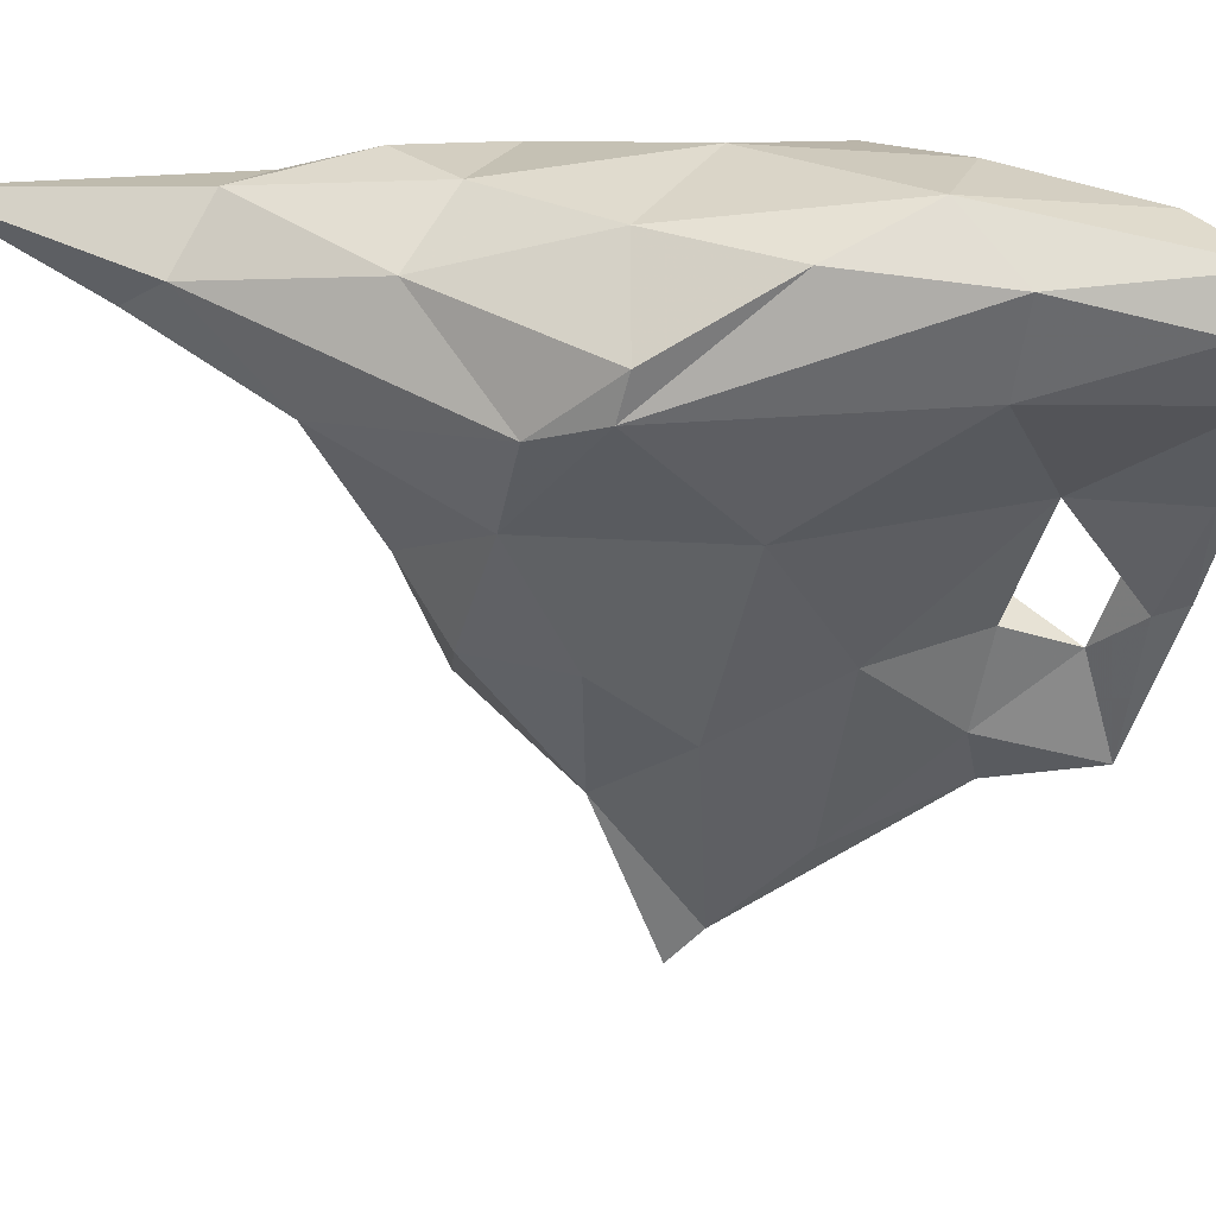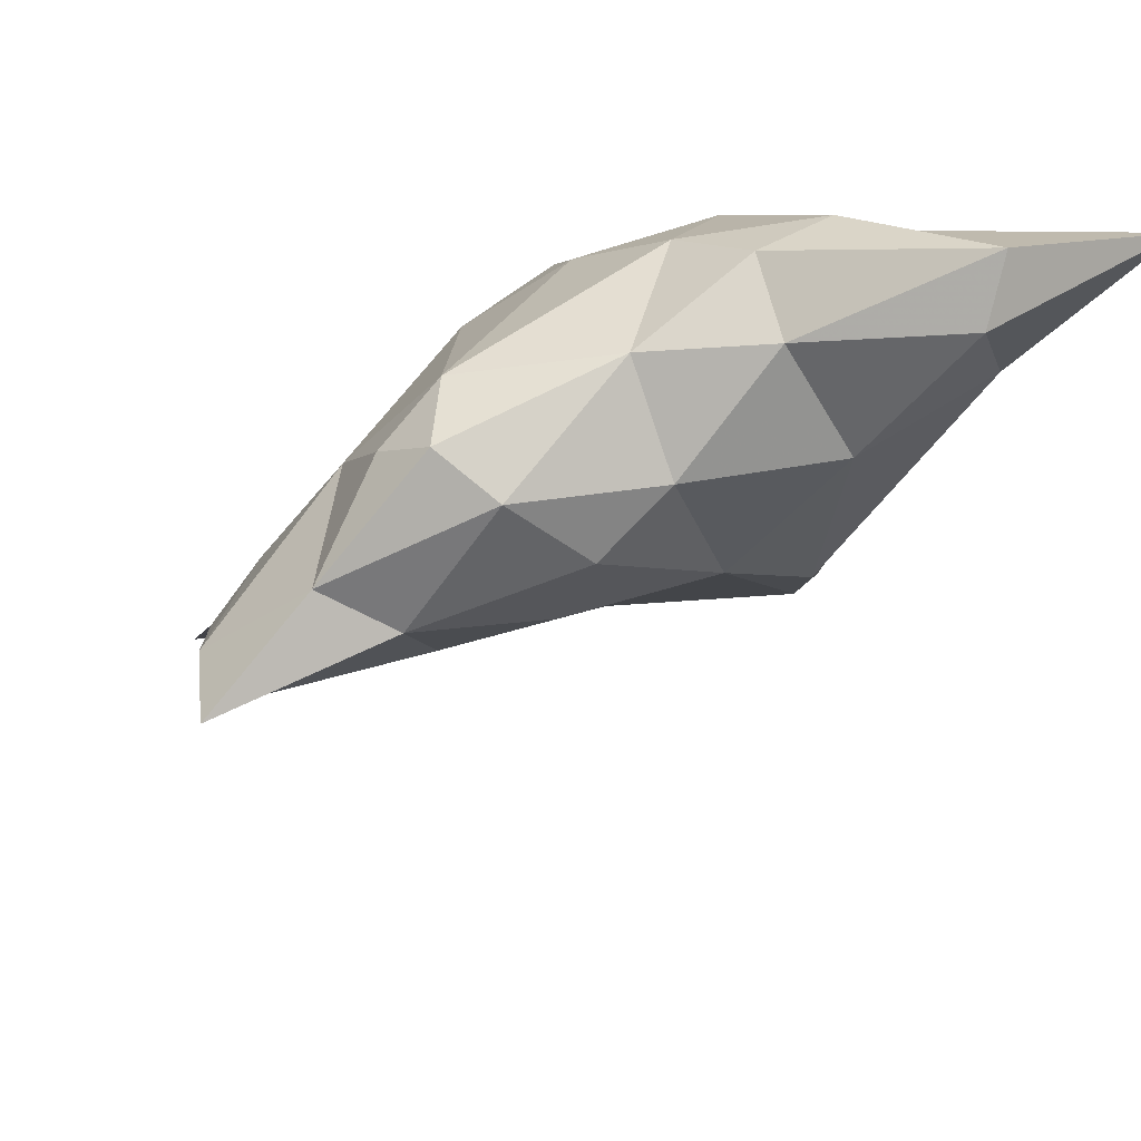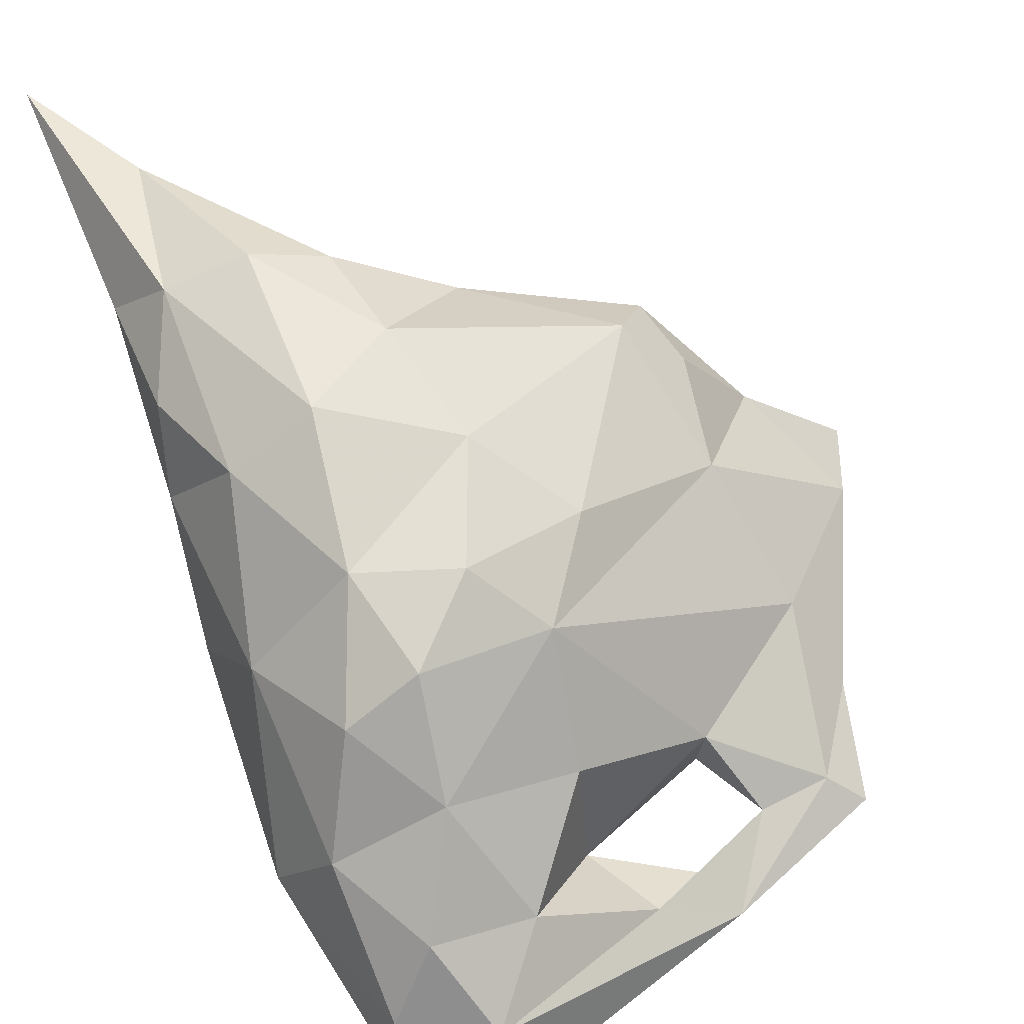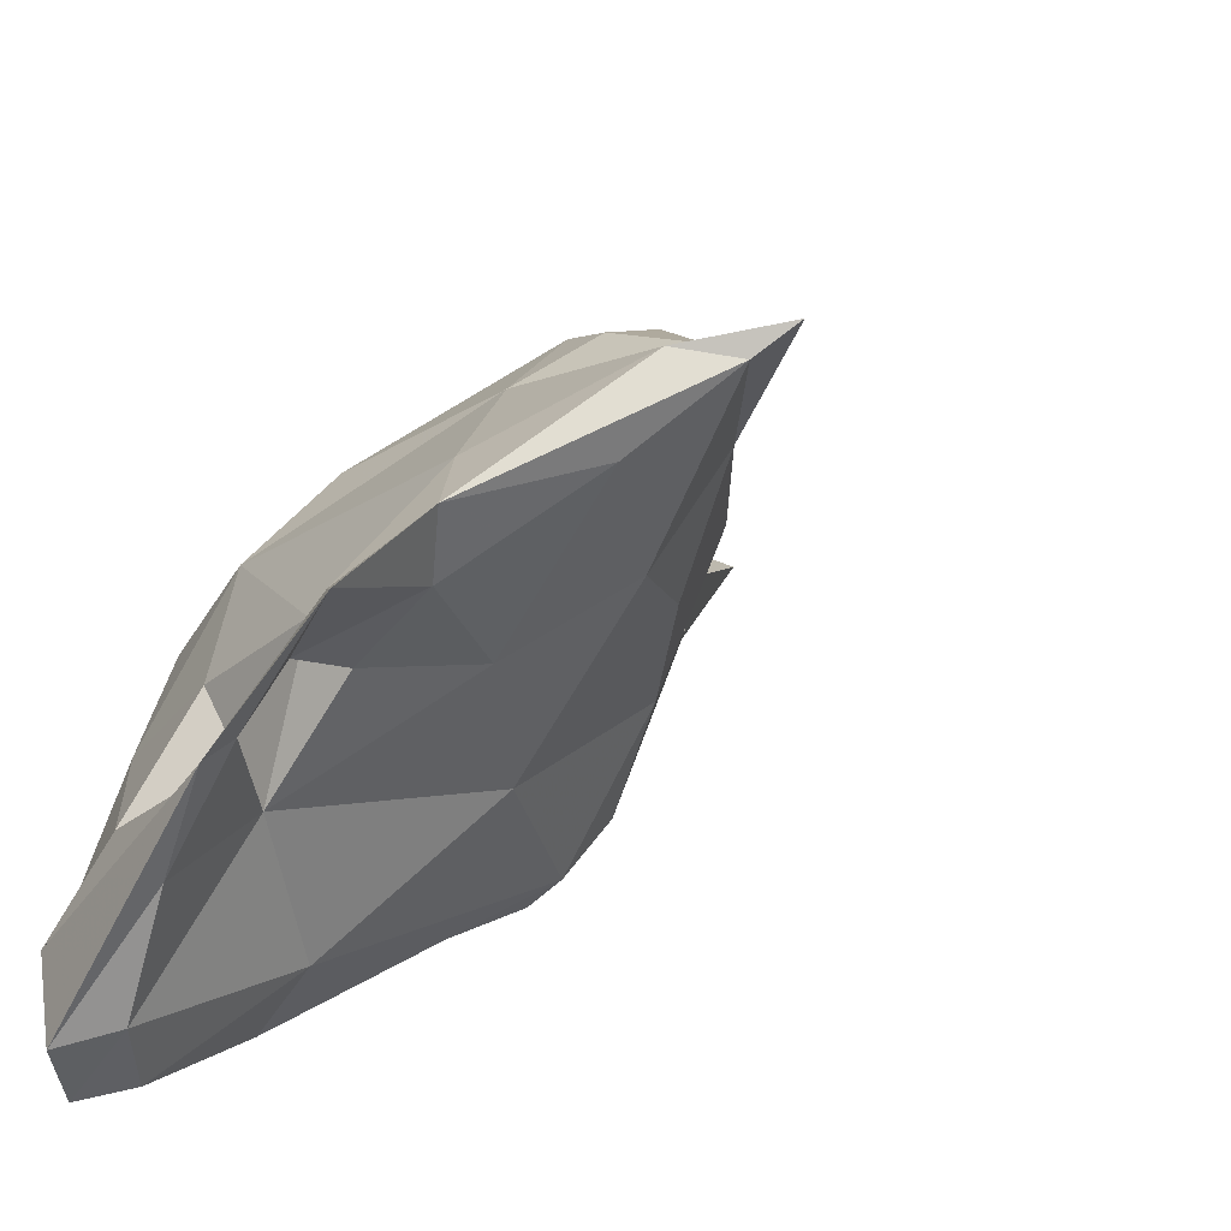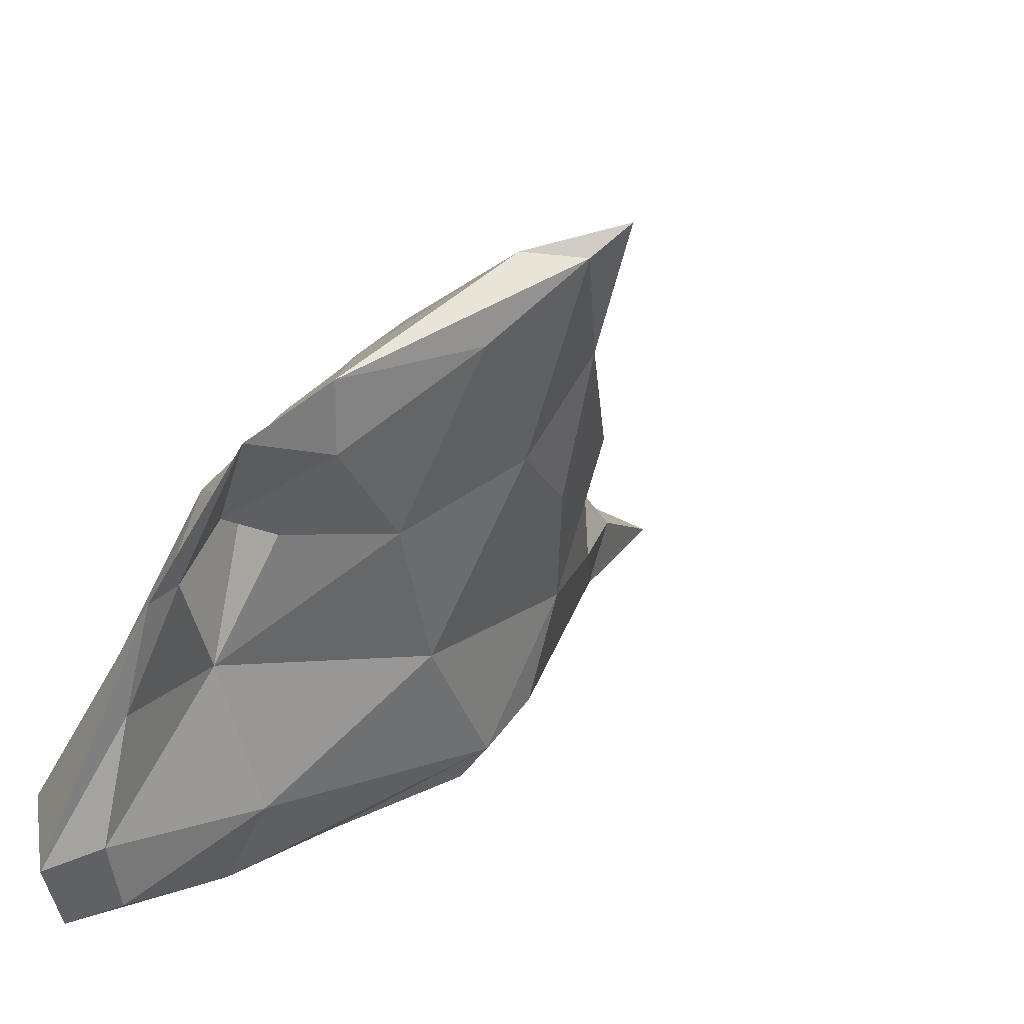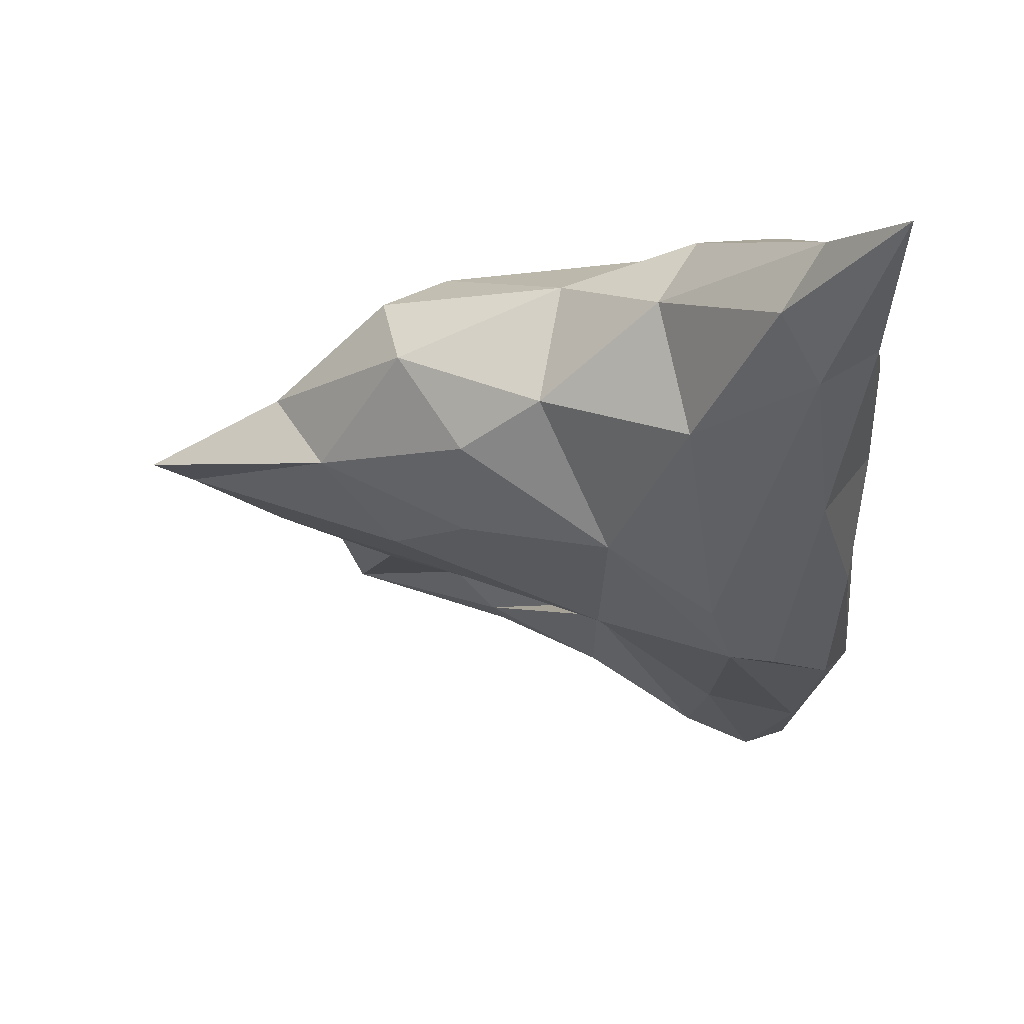
<metadata>
{"format":"obj","ext":"obj","renderer":"f3d","projection":"perspective","resolution":1024,"background":"white","views":[{"elev":25.0,"azim":-38.7,"up":"+Z"},{"elev":44.3,"azim":-136.1,"up":"+Y"},{"elev":25.1,"azim":53.8,"up":"+Y"},{"elev":-35.7,"azim":145.6,"up":"+Y"},{"elev":-43.2,"azim":150.7,"up":"+Y"},{"elev":21.9,"azim":-91.3,"up":"+Y"}]}
</metadata>
<code>
v 46.59 124.5 298.7
v 49.61 121.9 300.9
v 46.86 124.2 299.1
v 47.51 123.5 300
v 48.86 122.8 300.6
v 47.48 124.3 299.4
v 46.55 125.3 300.1
v 49.73 121.2 302.7
v 48.48 122.6 301.3
v 49.43 122.2 301.3
v 46.29 123.7 301.4
v 45.89 124.8 300.6
v 48.47 123.8 301
v 45.41 126.1 301.5
v 44.85 125.3 302.1
v 46.17 126.5 301.3
v 46.83 126.1 301.2
v 47.68 125.2 301.5
v 46.73 126.6 302
v 49.49 121.4 302.5
v 48.57 122.4 302.4
v 47.33 122.8 302.2
v 49.31 122 302.1
v 49.48 121.5 303.6
v 48.92 122.9 302.5
v 45.39 124.2 302.1
v 48.71 124.6 304.4
v 44.63 125.9 302.9
v 48.14 125.4 303.6
v 45.45 126.9 303.2
v 49.41 120.7 303.8
v 49.05 120.1 305
v 49.5 120 305.6
v 48.56 121.7 303.8
v 47.34 121.2 305.1
v 49.63 120.9 305.7
v 46.16 122.7 303.7
v 44.74 122.9 305
v 49.35 121.9 305
v 49.01 123.1 304.3
v 44.58 124.3 303.7
v 44.33 123.6 304.8
v 43.7 125.9 304.4
v 42.97 126.7 305.6
v 47.41 126.2 304.4
v 48.29 125.3 305.1
v 42.92 127.4 305.2
v 44.39 127.1 304.1
v 45.17 127.5 304.6
v 46.23 127 304.6
v 43.08 128 305.6
v 48.55 120 305.7
v 48.97 119.9 306.2
v 47.3 121 306.1
v 44.82 122.8 305.5
v 46.06 122.1 306.3
v 48.92 123.2 305.8
v 49.15 121.9 306.2
v 44.08 124.9 305.9
v 48.55 124.5 305.8
v 47.62 125.2 306
v 48.18 123.9 306.4
v 46.55 126.5 305.7
v 41.72 128.6 306.2
v 44.9 127.6 305.4
v 47.2 121.8 306.7
v 48.92 121 306.4
v 45.4 123.6 306.4
v 48.17 122.5 306.6
v 44.94 125.2 306.4
v 46.81 124.1 306.6
v 43.6 126.8 306.2
v 44.89 126.2 306.5
v 46.1 125.9 306.4
v 44.46 127.2 306.1
f 51 75 65
f 73 74 75
f 63 75 74
f 64 72 75
f 44 72 64
f 61 74 71
f 61 63 74
f 57 62 69
f 66 69 71
f 62 71 69
f 66 71 68
f 59 68 70
f 36 58 67
f 55 56 68
f 36 67 53
f 70 74 73
f 53 67 66
f 52 53 54
f 53 66 54
f 33 36 53
f 49 51 65
f 45 50 63
f 72 73 75
f 70 73 72
f 50 65 63
f 47 64 51
f 43 44 47
f 27 46 60
f 46 61 60
f 42 59 44
f 44 64 47
f 27 57 40
f 57 60 62
f 60 61 62
f 68 71 70
f 56 66 68
f 42 55 59
f 7 17 18
f 36 39 58
f 63 65 75
f 35 54 38
f 25 40 34
f 42 44 43
f 35 52 54
f 14 15 28
f 48 51 49
f 19 50 45
f 1 3 12
f 19 30 50
f 30 49 50
f 61 71 62
f 18 19 29
f 30 48 49
f 47 51 48
f 45 63 61
f 43 47 48
f 10 25 23
f 28 43 48
f 58 69 67
f 19 45 29
f 15 41 28
f 25 27 40
f 11 22 37
f 39 57 58
f 32 33 53
f 26 37 41
f 4 22 11
f 37 38 41
f 70 71 74
f 54 66 56
f 38 42 41
f 31 33 32
f 32 53 52
f 8 33 31
f 24 39 36
f 44 59 72
f 8 24 36
f 39 40 57
f 5 6 13
f 2 23 9
f 21 25 34
f 66 67 69
f 34 40 39
f 21 34 22
f 34 35 37
f 35 38 37
f 2 9 5
f 28 48 30
f 8 36 33
f 8 31 20
f 20 31 34
f 49 65 50
f 11 37 26
f 31 32 34
f 14 30 16
f 8 23 24
f 29 45 46
f 38 55 42
f 17 19 18
f 13 27 25
f 12 26 15
f 59 70 72
f 7 14 16
f 10 13 25
f 38 54 56
f 24 34 39
f 16 19 17
f 11 26 12
f 9 23 21
f 20 34 24
f 41 42 43
f 32 35 34
f 20 24 23
f 2 20 23
f 16 30 19
f 1 12 7
f 4 9 22
f 27 60 57
f 2 5 10
f 38 56 55
f 2 8 20
f 7 16 17
f 6 18 13
f 22 34 37
f 2 10 8
f 13 18 27
f 8 10 23
f 12 15 14
f 55 68 59
f 18 29 27
f 28 41 43
f 45 61 46
f 5 13 10
f 51 64 75
f 14 28 30
f 1 6 3
f 7 12 14
f 32 52 35
f 15 26 41
f 3 4 11
f 3 11 12
f 21 23 25
f 4 5 9
f 6 7 18
f 3 6 5
f 57 69 58
f 9 21 22
f 1 7 6
f 27 29 46
f 3 5 4

</code>
